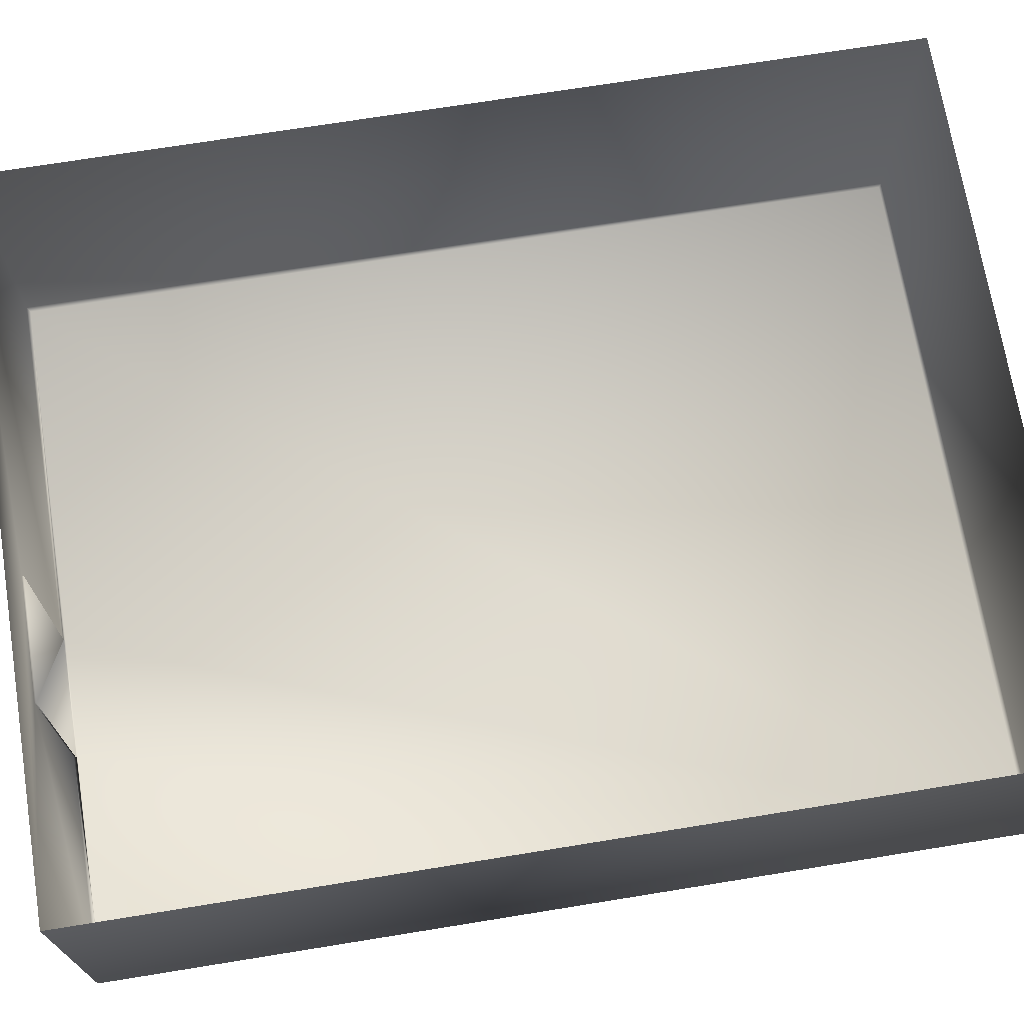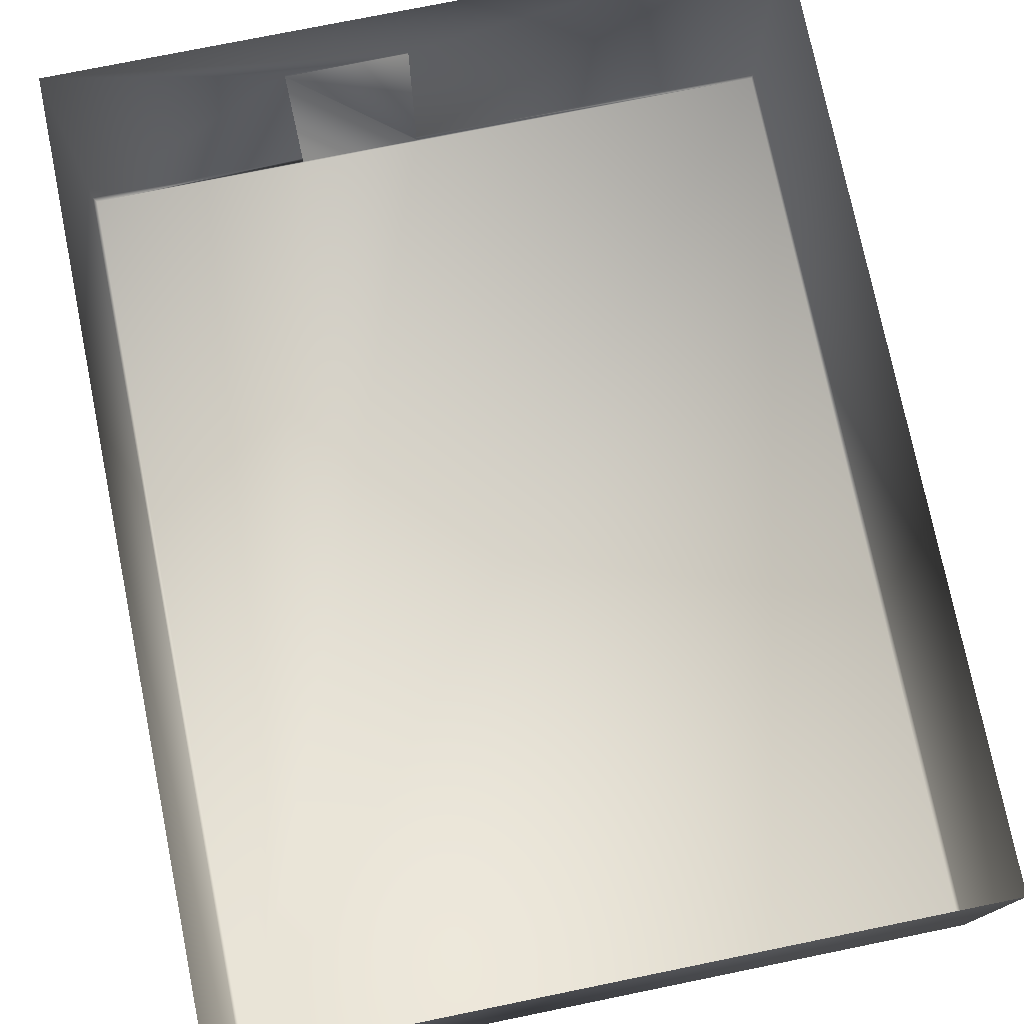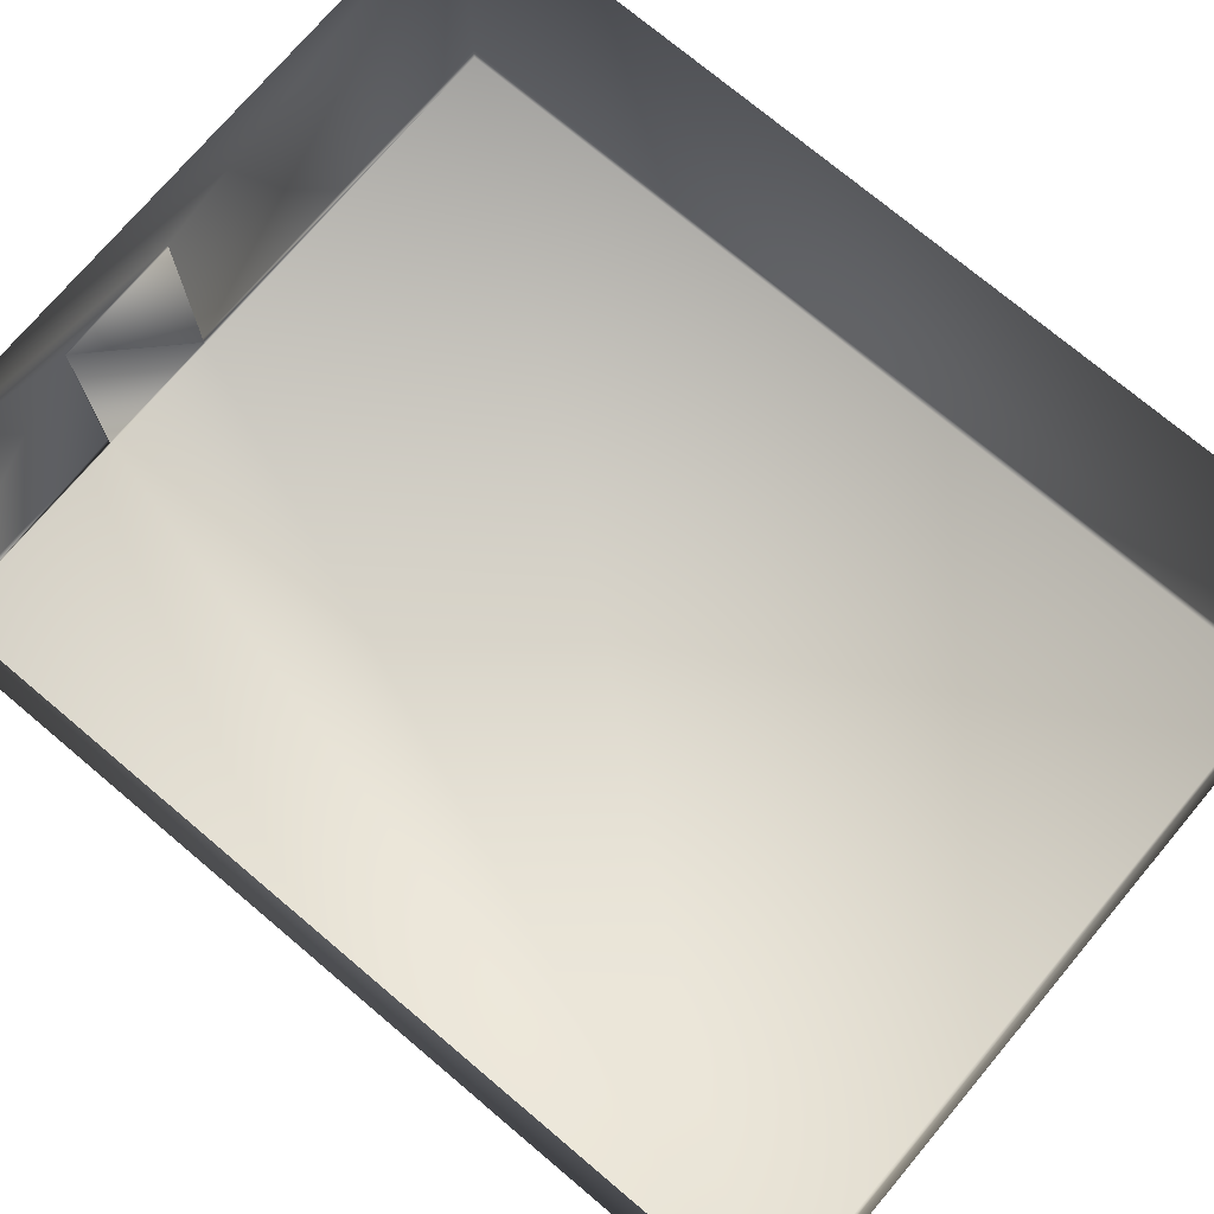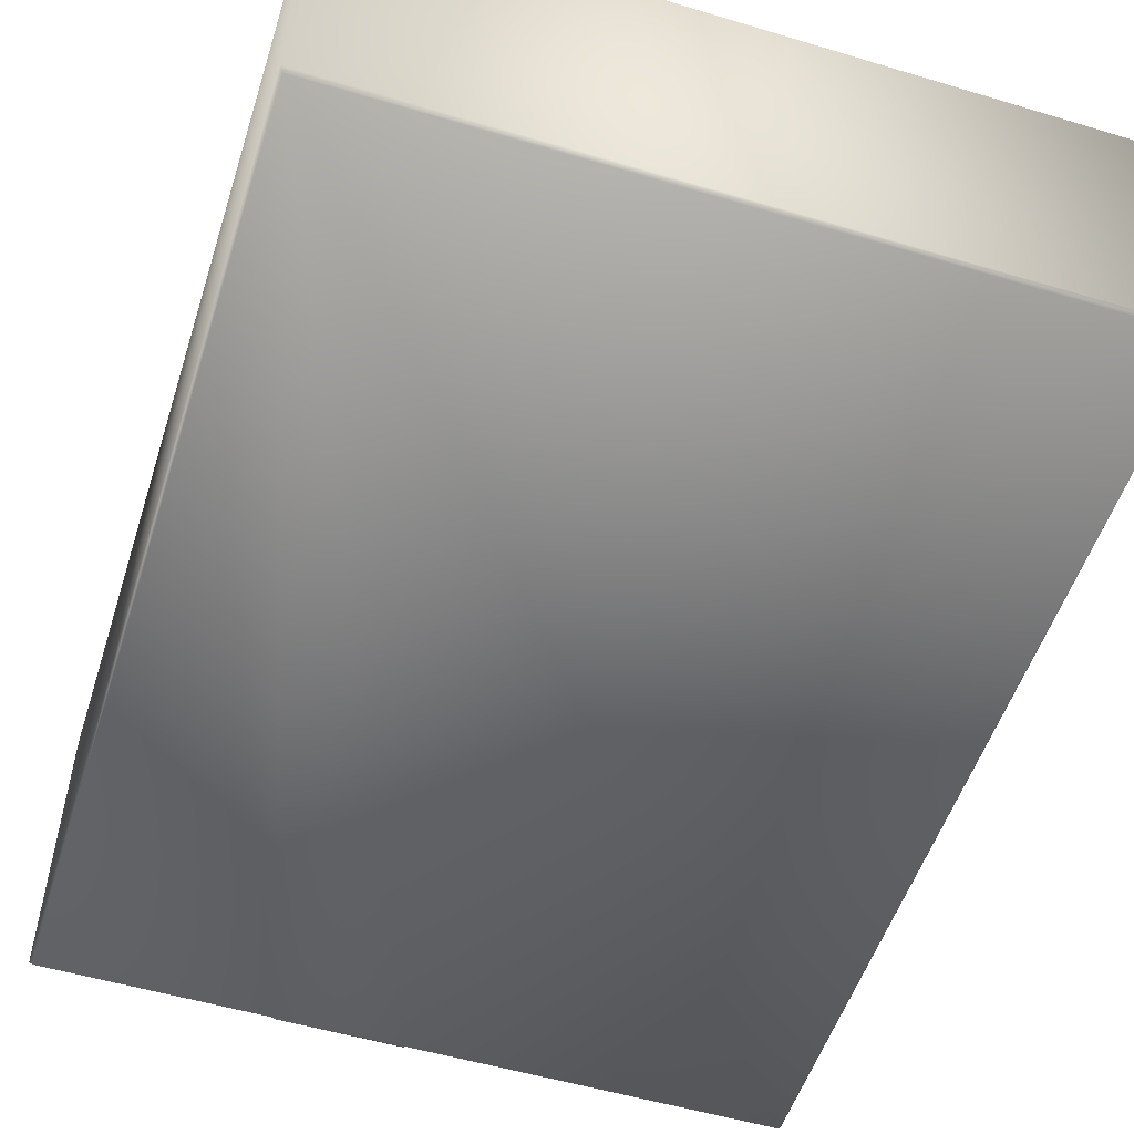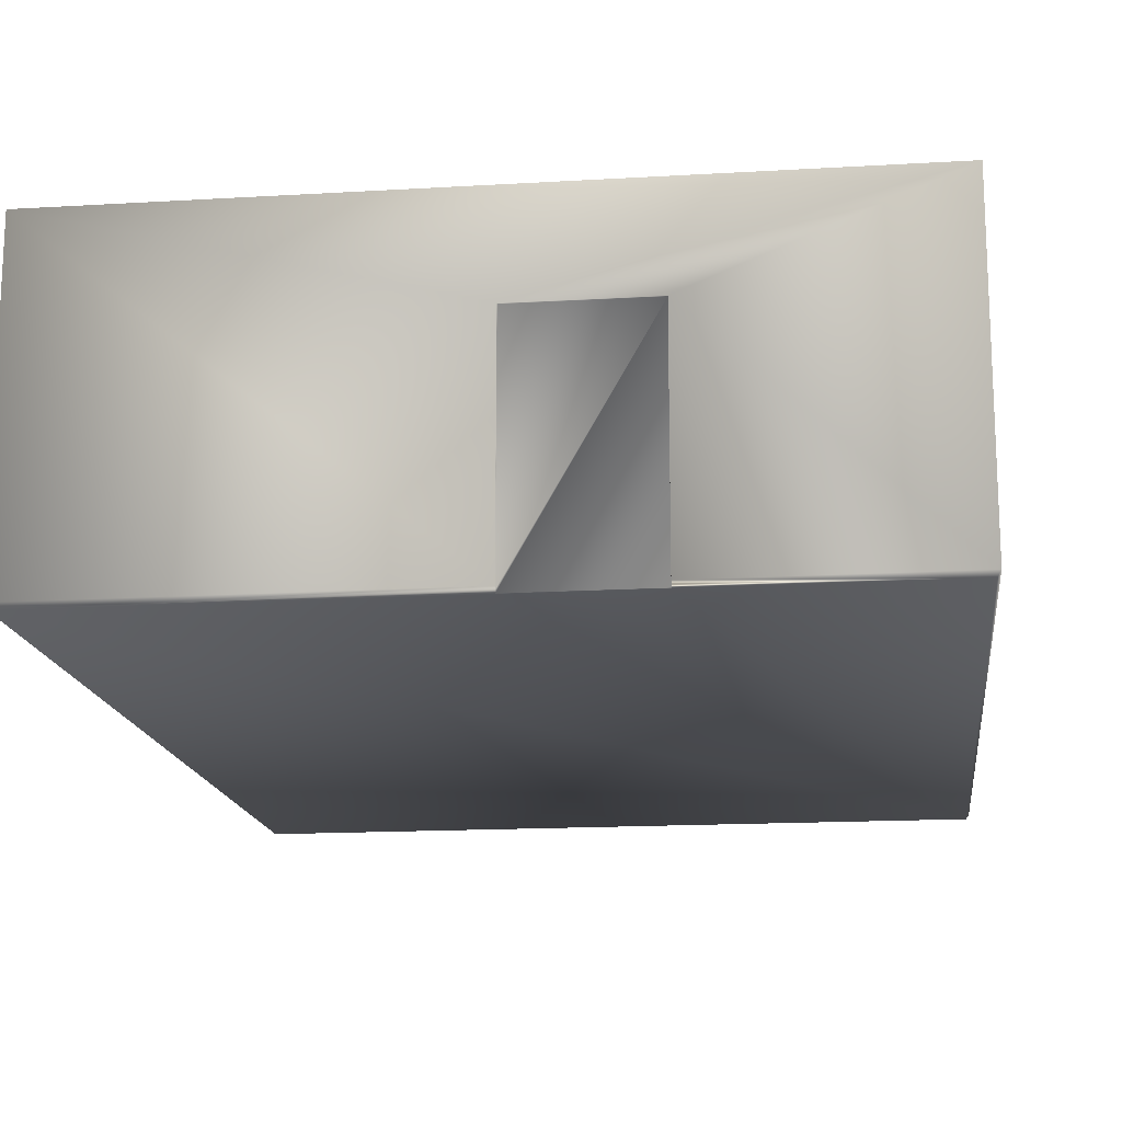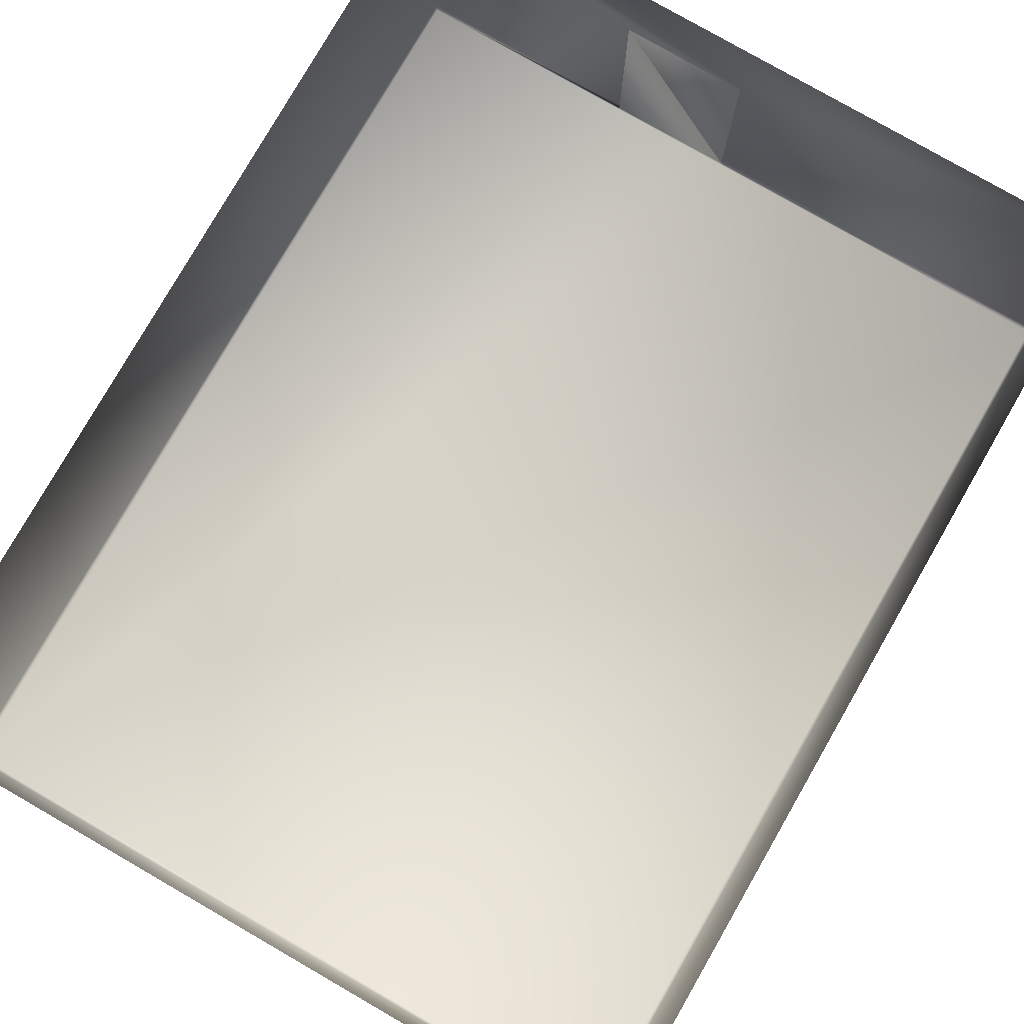
<metadata>
{"format":"obj","ext":"obj","renderer":"f3d","projection":"perspective","resolution":1024,"background":"white","views":[{"elev":70.8,"azim":-99.2,"up":"+Y"},{"elev":75.8,"azim":-11.5,"up":"+Y"},{"elev":74.1,"azim":-49.9,"up":"+Y"},{"elev":-53.5,"azim":-17.7,"up":"+Y"},{"elev":-15.9,"azim":-173.0,"up":"+Y"},{"elev":79.2,"azim":29.9,"up":"+Y"}]}
</metadata>
<code>
v  -3500 50 4500
v  -3500 3000 4500
v  3500 3000 4500
v  3500 50 4500
v  -3470 0 4470
v  3470 0 4470
v  -100 0 -4485
v  -100 0 -4470
v  -100 25 -4485
v  -1300 0 -4470
v  -1300 -0 -4485
v  -1300 25 -4485
v  -1300 2100 -4485
v  -100 2100 -4485
v  3470 0 -4470
v  -3470 0 -4470
v  -1300 2100 -4500
v  -100 2100 -4500
v  -1300 50 -4500
v  -3500 50 -4500
v  3500 50 -4500
v  -100 50 -4500
v  3500 3000 -4500
v  -3500 3000 -4500
o Room
g Room
f 1 2 3 4
f 5 1 4 6
f 7 8 9
f 10 11 12
f 11 10 8 7
f 13 12 11 7 9 14
f 5 6 15 8 10 16
f 17 13 14 18
f 16 10 12 19 20
f 15 21 22 9 8
f 18 23 24 17
f 23 18 22 21
f 17 24 20 19
f 17 19 12 13
f 14 9 22 18
f 20 24 2 1
f 23 21 4 3
f 16 20 1 5
f 6 4 21 15

</code>
